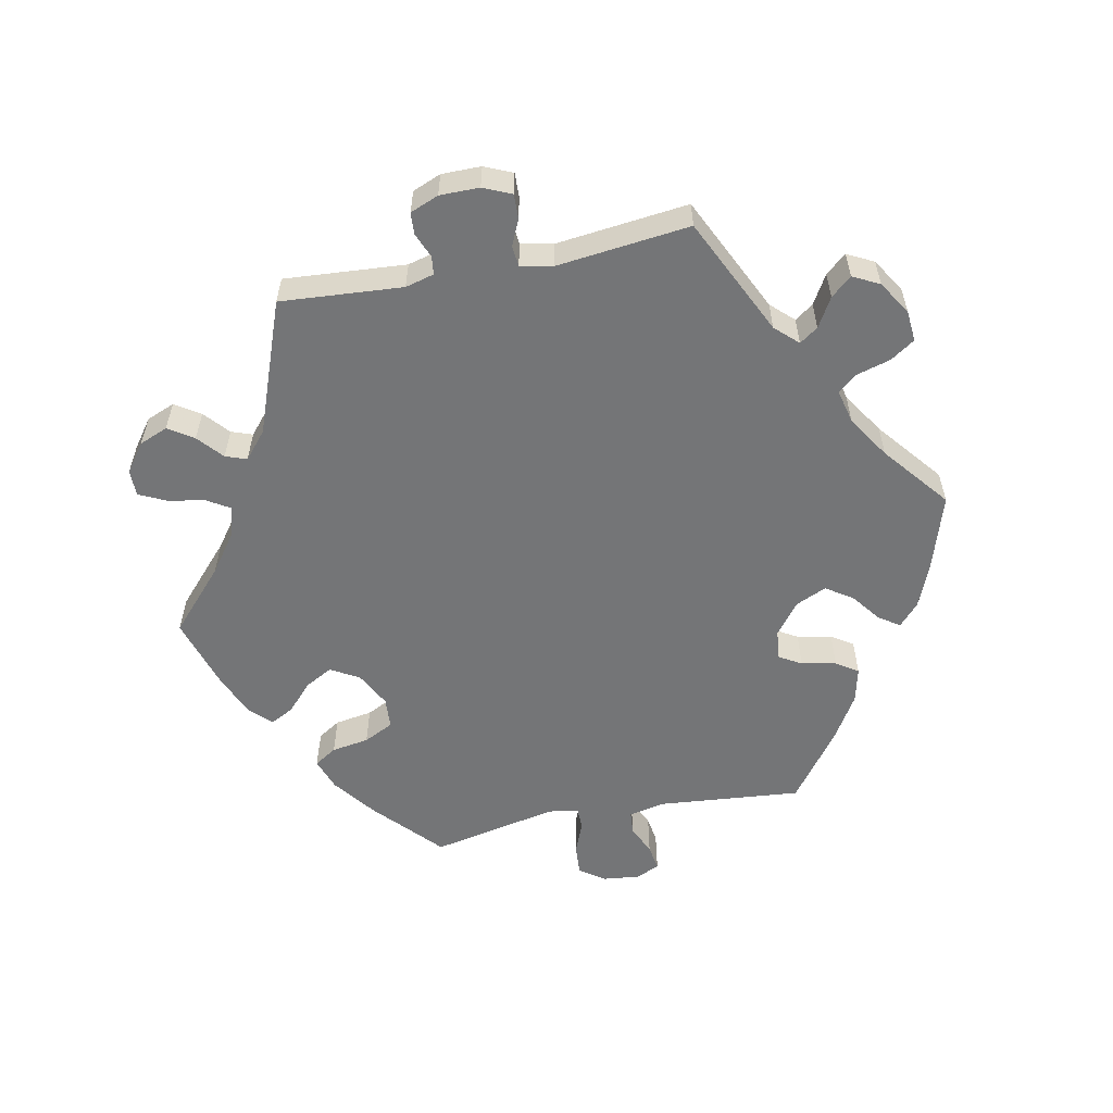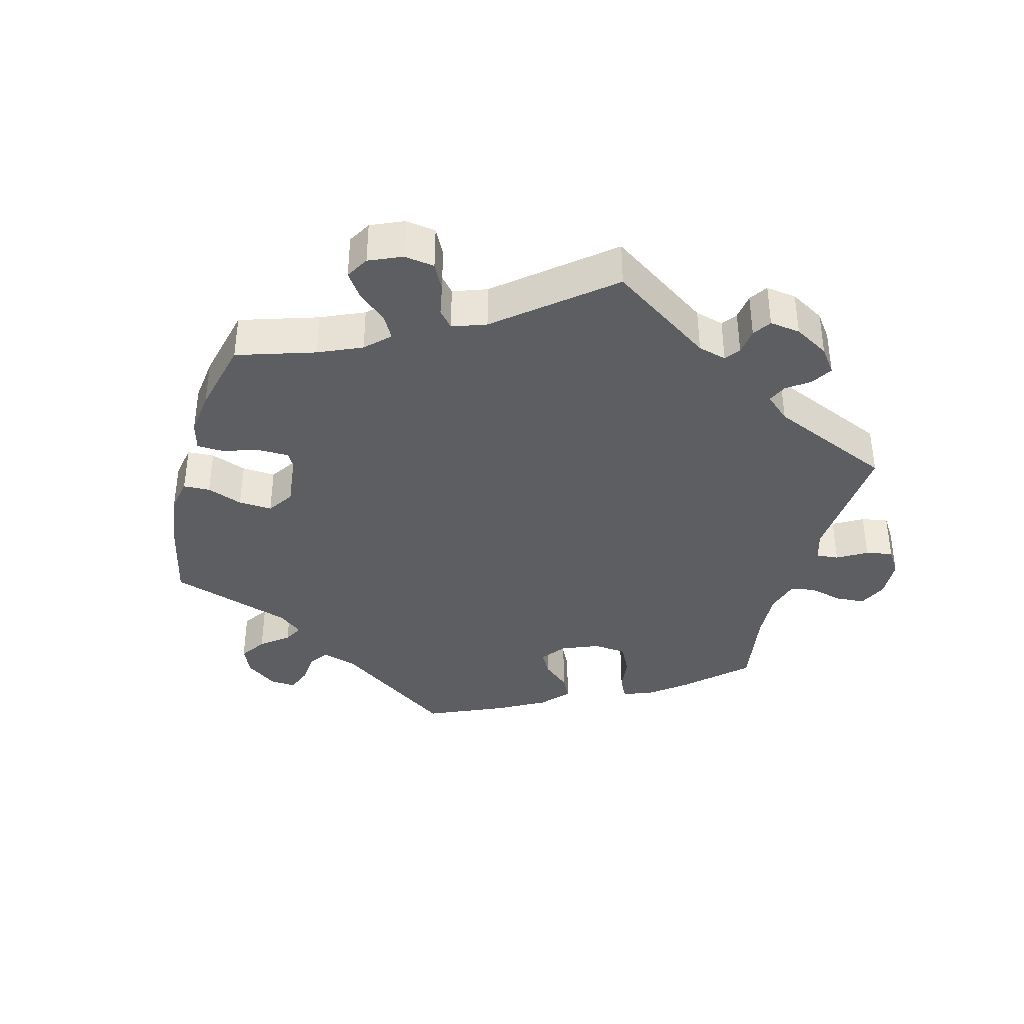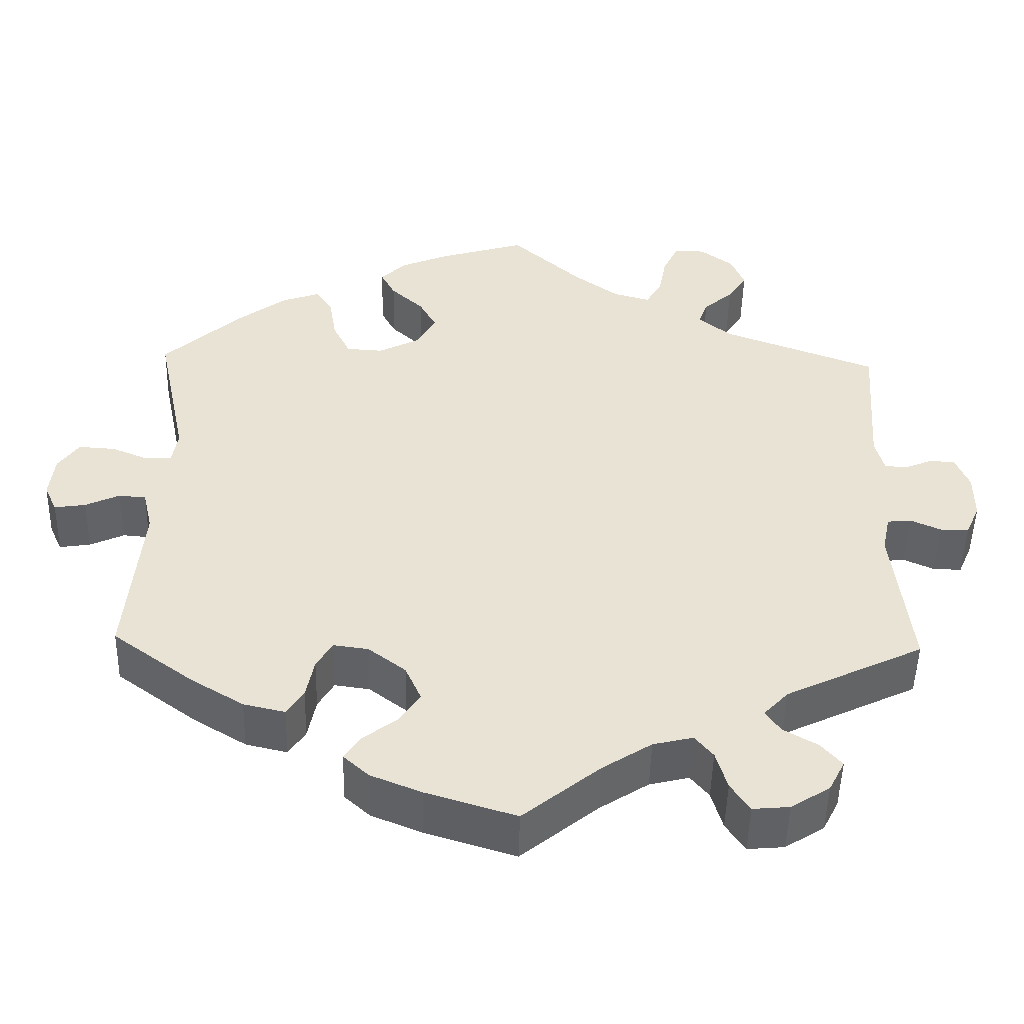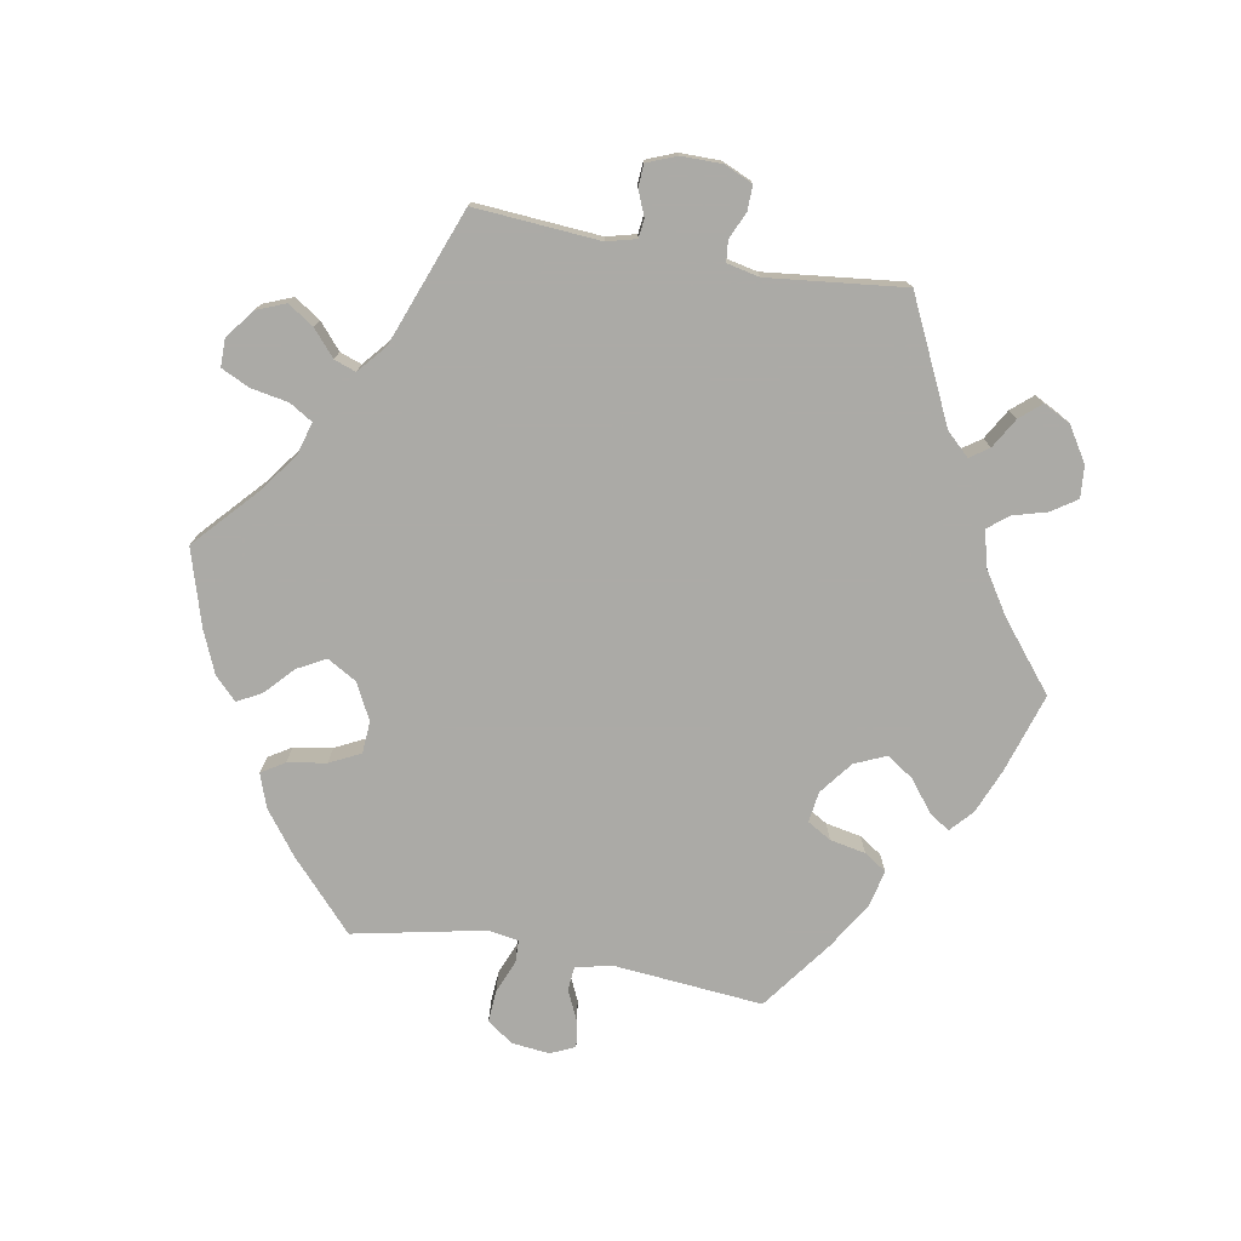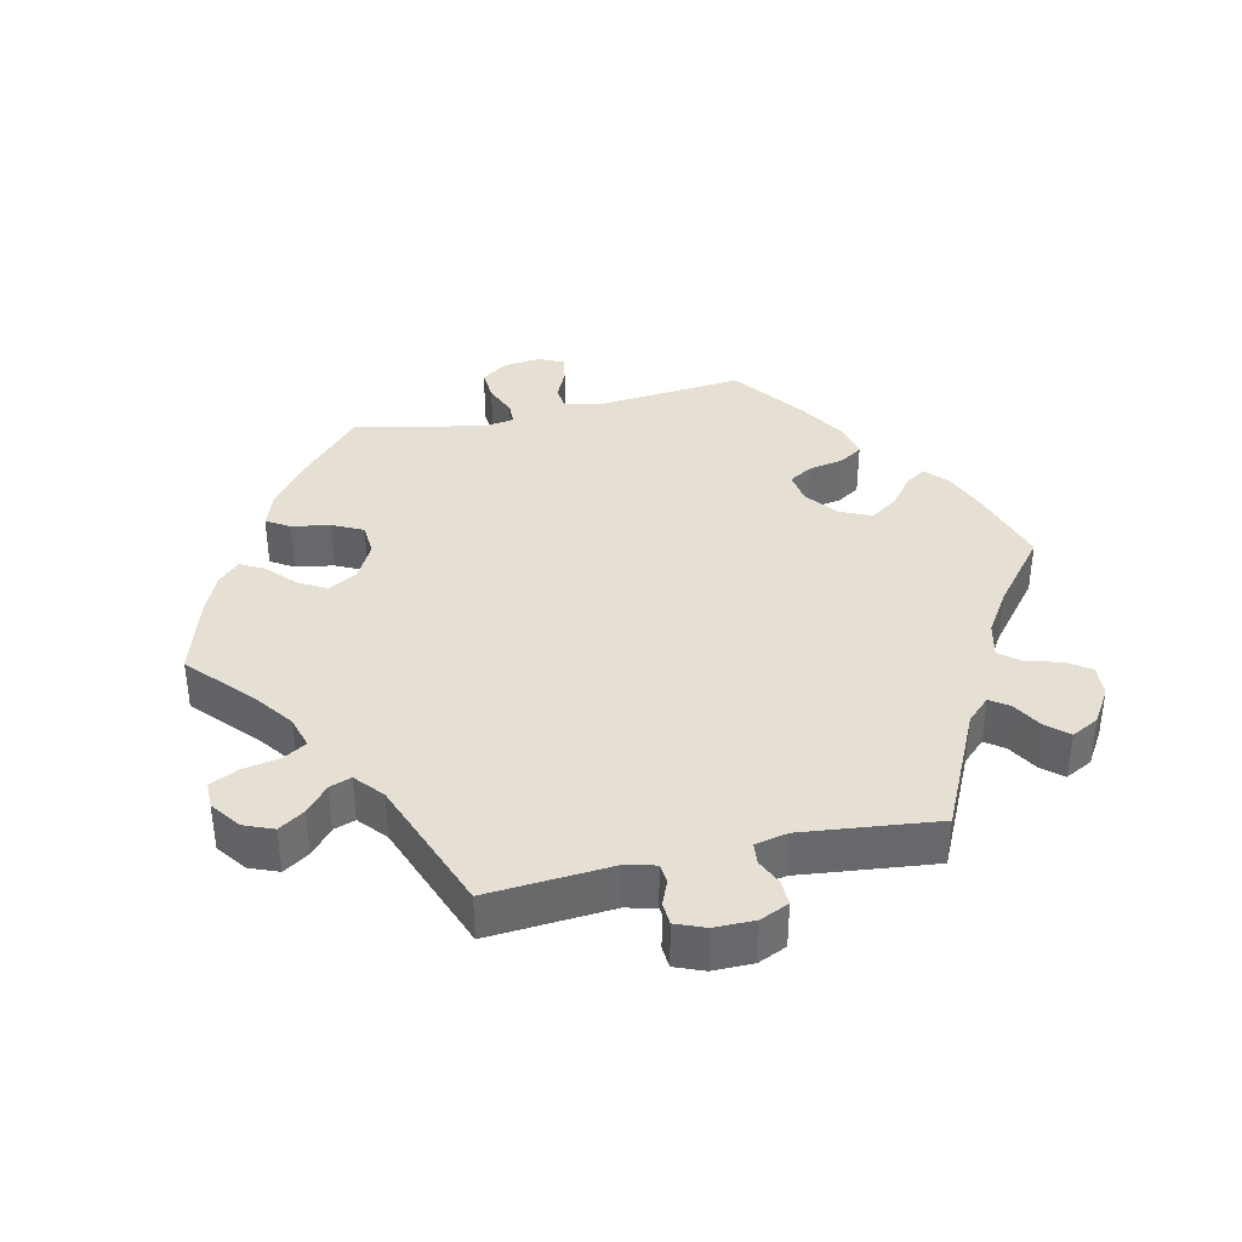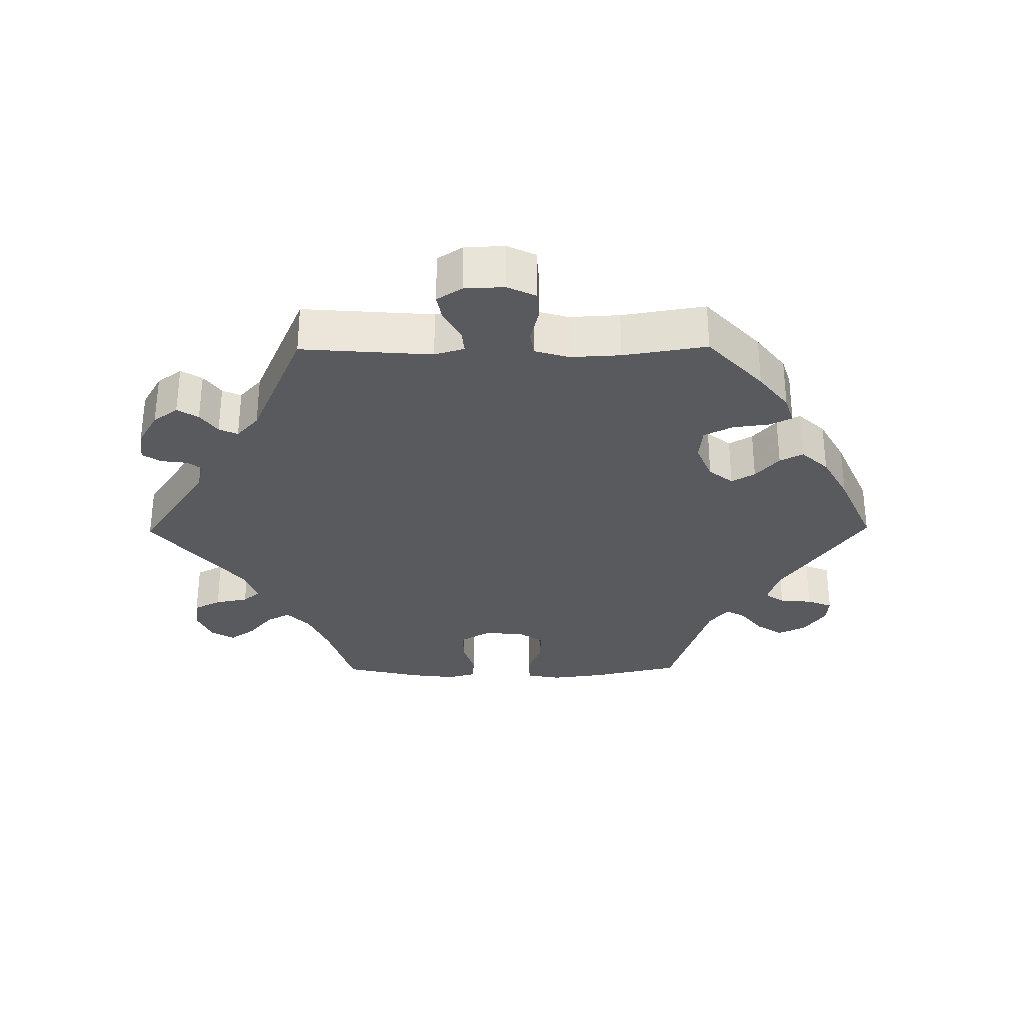
<metadata>
{"format":"obj","ext":"obj","renderer":"f3d","projection":"perspective","resolution":1024,"background":"white","views":[{"elev":-56.5,"azim":101.3,"up":"+Y"},{"elev":-38.1,"azim":45.0,"up":"+Y"},{"elev":-49.2,"azim":-1.3,"up":"+Z"},{"elev":-75.9,"azim":79.7,"up":"+Y"},{"elev":37.9,"azim":77.2,"up":"+Y"},{"elev":-31.0,"azim":150.6,"up":"+Y"}]}
</metadata>
<code>
v -0.482 0.07 -0.076
v -0.494 0.07 -0.024
v -0.528 0.07 -0.021
v -0.571 0.07 -0.041
v -0.61 0.07 -0.047
v -0.626 0.07 -0.012
v -0.62 0.07 0.042
v -0.594 0.07 0.079
v -0.548 0.07 0.076
v -0.501 0.07 0.057
v -0.469 0.07 0.058
v -0.462 0.07 0.102
v -0.501 0.07 0.289
v -0.404 0.07 0.378
v -0.342 0.07 0.425
v -0.294 0.07 0.442
v -0.273 0.07 0.409
v -0.264 0.07 0.354
v -0.242 0.07 0.31
v -0.196 0.07 0.307
v -0.144 0.07 0.334
v -0.12 0.07 0.376
v -0.142 0.07 0.416
v -0.183 0.07 0.454
v -0.201 0.07 0.488
v -0.17 0.07 0.519
v -0.109 0.07 0.545
v 0 0.07 0.578
v 0.089 0.07 0.497
v 0.145 0.07 0.456
v 0.191 0.07 0.443
v 0.211 0.07 0.476
v 0.221 0.07 0.53
v 0.24 0.07 0.57
v 0.279 0.07 0.57
v 0.321 0.07 0.539
v 0.338 0.07 0.497
v 0.314 0.07 0.46
v 0.277 0.07 0.428
v 0.266 0.07 0.397
v 0.306 0.07 0.363
v 0.501 0.07 0.29
v 0.488 0.07 0.111
v 0.499 0.07 0.069
v 0.526 0.07 0.066
v 0.562 0.07 0.081
v 0.594 0.07 0.079
v 0.611 0.07 0.037
v 0.611 0.07 -0.021
v 0.593 0.07 -0.062
v 0.557 0.07 -0.061
v 0.519 0.07 -0.044
v 0.489 0.07 -0.047
v 0.479 0.07 -0.094
v 0.501 0.07 -0.289
v 0.328 0.07 -0.372
v 0.297 0.07 -0.405
v 0.316 0.07 -0.432
v 0.359 0.07 -0.457
v 0.385 0.07 -0.487
v 0.365 0.07 -0.526
v 0.316 0.07 -0.557
v 0.27 0.07 -0.561
v 0.246 0.07 -0.525
v 0.232 0.07 -0.476
v 0.209 0.07 -0.448
v 0.159 0.07 -0.46
v 0.097 0.07 -0.5
v 0.001 0.07 -0.578
v -0.112 0.07 -0.543
v -0.176 0.07 -0.517
v -0.208 0.07 -0.488
v -0.188 0.07 -0.458
v -0.145 0.07 -0.425
v -0.119 0.07 -0.386
v -0.139 0.07 -0.341
v -0.186 0.07 -0.305
v -0.23 0.07 -0.299
v -0.25 0.07 -0.333
v -0.26 0.07 -0.384
v -0.281 0.07 -0.416
v -0.333 0.07 -0.404
v -0.399 0.07 -0.364
v -0.501 0.07 -0.289
v -0.482 0 -0.076
v -0.494 0 -0.024
v -0.528 0 -0.021
v -0.571 0 -0.041
v -0.61 0 -0.047
v -0.626 0 -0.012
v -0.62 0 0.042
v -0.594 0 0.079
v -0.548 0 0.076
v -0.501 0 0.057
v -0.469 0 0.058
v -0.462 0 0.102
v -0.501 0 0.289
v -0.404 0 0.378
v -0.342 0 0.425
v -0.294 0 0.442
v -0.273 0 0.409
v -0.264 0 0.354
v -0.242 0 0.31
v -0.196 0 0.307
v -0.144 0 0.334
v -0.12 0 0.376
v -0.142 0 0.416
v -0.183 0 0.454
v -0.201 0 0.488
v -0.17 0 0.519
v -0.109 0 0.545
v 0 0 0.578
v 0.089 0 0.497
v 0.145 0 0.456
v 0.191 0 0.443
v 0.211 0 0.476
v 0.221 0 0.53
v 0.24 0 0.57
v 0.279 0 0.57
v 0.321 0 0.539
v 0.338 0 0.497
v 0.314 0 0.46
v 0.277 0 0.428
v 0.266 0 0.397
v 0.306 0 0.363
v 0.501 0 0.29
v 0.488 0 0.111
v 0.499 0 0.069
v 0.526 0 0.066
v 0.562 0 0.081
v 0.594 0 0.079
v 0.611 0 0.037
v 0.611 0 -0.021
v 0.593 0 -0.062
v 0.557 0 -0.061
v 0.519 0 -0.044
v 0.489 0 -0.047
v 0.479 0 -0.094
v 0.501 0 -0.289
v 0.328 0 -0.372
v 0.297 0 -0.405
v 0.316 0 -0.432
v 0.359 0 -0.457
v 0.385 0 -0.487
v 0.365 0 -0.526
v 0.316 0 -0.557
v 0.27 0 -0.561
v 0.246 0 -0.525
v 0.232 0 -0.476
v 0.209 0 -0.448
v 0.159 0 -0.46
v 0.097 0 -0.5
v 0.001 0 -0.578
v -0.112 0 -0.543
v -0.176 0 -0.517
v -0.208 0 -0.488
v -0.188 0 -0.458
v -0.145 0 -0.425
v -0.119 0 -0.386
v -0.139 0 -0.341
v -0.186 0 -0.305
v -0.23 0 -0.299
v -0.25 0 -0.333
v -0.26 0 -0.384
v -0.281 0 -0.416
v -0.333 0 -0.404
v -0.399 0 -0.364
v -0.501 0 -0.289
f 83 84 1
f 82 83 1 2
f 79 80 81 82
f 78 79 82 2
f 77 78 2
f 76 77 2
f 71 72 73 74
f 71 74 75
f 68 69 70 71
f 67 68 71 75
f 66 67 75 76
f 62 63 64 65
f 62 65 66
f 61 62 66
f 58 59 60 61
f 57 58 61 66
f 56 57 66 76
f 54 55 56 76
f 49 50 51 52
f 49 52 53
f 48 49 53
f 45 46 47 48
f 44 45 48 53
f 43 44 53 54
f 41 42 43
f 40 41 43 54
f 36 37 38 39
f 34 35 36 39
f 32 33 34 39
f 31 32 39 40
f 30 31 40 54
f 26 27 28 29
f 23 24 25 26
f 22 23 26 29
f 21 22 29 30
f 15 16 17 18
f 15 18 19
f 12 13 14 15
f 11 12 15 19
f 7 8 9 10
f 7 10 11
f 6 7 11
f 3 4 5 6
f 2 3 6 11
f 20 21 30 54
f 19 20 54 76
f 2 11 19 76
f 85 168 167
f 86 85 167 166
f 166 165 164 163
f 86 166 163 162
f 86 162 161
f 86 161 160
f 158 157 156 155
f 159 158 155
f 155 154 153 152
f 159 155 152 151
f 160 159 151 150
f 149 148 147 146
f 150 149 146
f 150 146 145
f 145 144 143 142
f 150 145 142 141
f 160 150 141 140
f 160 140 139 138
f 136 135 134 133
f 137 136 133
f 137 133 132
f 132 131 130 129
f 137 132 129 128
f 138 137 128 127
f 127 126 125
f 138 127 125 124
f 123 122 121 120
f 123 120 119 118
f 123 118 117 116
f 124 123 116 115
f 138 124 115 114
f 113 112 111 110
f 110 109 108 107
f 113 110 107 106
f 114 113 106 105
f 102 101 100 99
f 103 102 99
f 99 98 97 96
f 103 99 96 95
f 94 93 92 91
f 95 94 91
f 95 91 90
f 90 89 88 87
f 95 90 87 86
f 138 114 105 104
f 160 138 104 103
f 160 103 95 86
f 1 85 86 2
f 2 86 87 3
f 3 87 88 4
f 4 88 89 5
f 5 89 90 6
f 6 90 91 7
f 7 91 92 8
f 8 92 93 9
f 9 93 94 10
f 10 94 95 11
f 11 95 96 12
f 12 96 97 13
f 13 97 98 14
f 14 98 99 15
f 15 99 100 16
f 16 100 101 17
f 17 101 102 18
f 18 102 103 19
f 19 103 104 20
f 20 104 105 21
f 21 105 106 22
f 22 106 107 23
f 23 107 108 24
f 24 108 109 25
f 25 109 110 26
f 26 110 111 27
f 27 111 112 28
f 28 112 113 29
f 29 113 114 30
f 30 114 115 31
f 31 115 116 32
f 32 116 117 33
f 33 117 118 34
f 34 118 119 35
f 35 119 120 36
f 36 120 121 37
f 37 121 122 38
f 38 122 123 39
f 39 123 124 40
f 40 124 125 41
f 41 125 126 42
f 42 126 127 43
f 43 127 128 44
f 44 128 129 45
f 45 129 130 46
f 46 130 131 47
f 47 131 132 48
f 48 132 133 49
f 49 133 134 50
f 50 134 135 51
f 51 135 136 52
f 52 136 137 53
f 53 137 138 54
f 54 138 139 55
f 55 139 140 56
f 56 140 141 57
f 57 141 142 58
f 58 142 143 59
f 59 143 144 60
f 60 144 145 61
f 61 145 146 62
f 62 146 147 63
f 63 147 148 64
f 64 148 149 65
f 65 149 150 66
f 66 150 151 67
f 67 151 152 68
f 68 152 153 69
f 69 153 154 70
f 70 154 155 71
f 71 155 156 72
f 72 156 157 73
f 73 157 158 74
f 74 158 159 75
f 75 159 160 76
f 76 160 161 77
f 77 161 162 78
f 78 162 163 79
f 79 163 164 80
f 80 164 165 81
f 81 165 166 82
f 82 166 167 83
f 83 167 168 84
f 84 168 85 1

</code>
